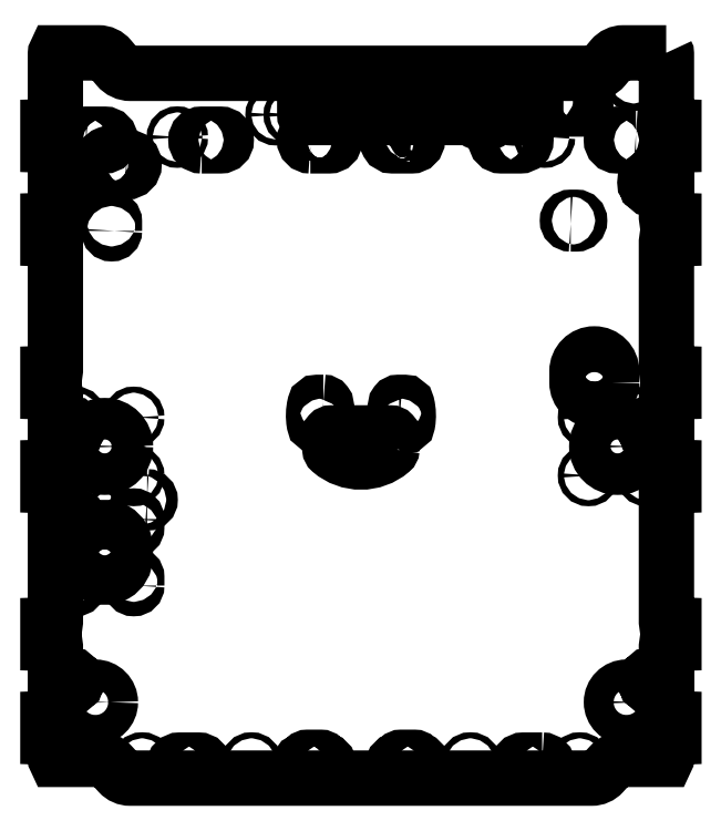
<metadata>
{"format":"dxf","ext":"dxf","renderer":"ezdxf+matplotlib","layout":"modelspace","background":"white","min_lineweight":24,"dpi":150}
</metadata>
<code>
0
SECTION
2
ENTITIES
0
LWPOLYLINE
8
0
90
168
70
1
43
0
10
163
20
193.5
42
-0.1317
10
163.1
20
193
10
163.1
20
155.8
42
0.404
10
164.5
20
154.3
10
167.1
20
154.2
10
167.1
20
144.2
10
164.5
20
144.1
42
0.404
10
163.1
20
142.6
10
163.1
20
125.8
10
156.8
20
125.8
42
0.366
10
155.3
20
127.1
10
153.9
20
127.1
42
0.366
10
152.4
20
125.8
10
152.4
20
125.6
42
0.6138
10
152.4
20
123
10
152.4
20
122.8
42
0.366
10
153.9
20
121.6
10
155.3
20
121.6
42
0.366
10
156.8
20
122.8
10
163.1
20
122.8
10
163.1
20
105.8
42
0.404
10
164.5
20
104.3
10
167.1
20
104.2
10
167.1
20
94.2
10
164.5
20
94.11
42
0.404
10
163.1
20
92.61
10
163.1
20
24.09
42
0.404
10
164.5
20
22.59
10
167.1
20
22.5
10
167.1
20
12.5
10
164.5
20
12.41
42
0.404
10
163.1
20
10.91
10
163.1
20
-6.1
10
156.8
20
-6.1
42
0.366
10
155.3
20
-4.85
10
153.9
20
-4.85
42
0.366
10
152.4
20
-6.1
10
152.4
20
-6.262
42
0.6138
10
152.4
20
-8.938
10
152.4
20
-9.1
42
0.366
10
153.9
20
-10.35
10
155.3
20
-10.35
42
0.366
10
156.8
20
-9.1
10
163.1
20
-9.1
10
163.1
20
-25.91
42
0.404
10
164.5
20
-27.41
10
167.1
20
-27.5
10
167.1
20
-37.5
10
164.5
20
-37.59
42
0.404
10
163.1
20
-39.09
10
163.1
20
-110.1
42
0.404
10
164.5
20
-111.6
10
167.1
20
-111.7
10
167.1
20
-121.7
10
164.5
20
-121.8
42
0.404
10
163.1
20
-123.3
10
163.1
20
-140.2
10
156.8
20
-140.2
42
0.366
10
155.3
20
-138.9
10
153.9
20
-138.9
42
0.366
10
152.4
20
-140.2
10
152.4
20
-140.4
42
0.6138
10
152.4
20
-143
10
152.4
20
-143.2
42
0.366
10
153.9
20
-144.4
10
155.3
20
-144.4
42
0.366
10
156.8
20
-143.2
10
163.1
20
-143.2
10
163.1
20
-160.1
42
0.404
10
164.5
20
-161.6
10
167.1
20
-161.7
10
167.1
20
-171.7
10
164.5
20
-171.8
42
0.404
10
163.1
20
-173.3
10
163.1
20
-183
42
-0.1317
10
163
20
-183.5
10
139.8
20
-183.5
42
0.2104
10
133.2
20
-186.4
10
129.1
20
-190.9
42
-0.2104
10
123.2
20
-193.5
10
-123.2
20
-193.5
42
-0.2104
10
-129.1
20
-190.9
10
-133.2
20
-186.4
42
0.2104
10
-139.8
20
-183.5
10
-163
20
-183.5
42
-0.1317
10
-163.1
20
-183
10
-163.1
20
-173.3
42
0.404
10
-164.5
20
-171.8
10
-167.1
20
-171.7
10
-167.1
20
-161.7
10
-164.5
20
-161.6
42
0.404
10
-163.1
20
-160.1
10
-163.1
20
-143.2
10
-156.8
20
-143.2
42
0.366
10
-155.3
20
-144.4
10
-153.9
20
-144.4
42
0.366
10
-152.4
20
-143.2
10
-152.4
20
-143
42
0.6138
10
-152.4
20
-140.4
10
-152.4
20
-140.2
42
0.366
10
-153.9
20
-138.9
10
-155.3
20
-138.9
42
0.366
10
-156.8
20
-140.2
10
-163.1
20
-140.2
10
-163.1
20
-123.3
42
0.404
10
-164.5
20
-121.8
10
-167.1
20
-121.7
10
-167.1
20
-111.7
10
-164.5
20
-111.6
42
0.404
10
-163.1
20
-110.1
10
-163.1
20
-39.09
42
0.404
10
-164.5
20
-37.59
10
-167.1
20
-37.5
10
-167.1
20
-27.5
10
-164.5
20
-27.41
42
0.404
10
-163.1
20
-25.91
10
-163.1
20
-9.1
10
-156.8
20
-9.1
42
0.366
10
-155.3
20
-10.35
10
-153.9
20
-10.35
42
0.366
10
-152.4
20
-9.1
10
-152.4
20
-8.938
42
0.6138
10
-152.4
20
-6.262
10
-152.4
20
-6.1
42
0.366
10
-153.9
20
-4.85
10
-155.3
20
-4.85
42
0.366
10
-156.8
20
-6.1
10
-163.1
20
-6.1
10
-163.1
20
10.91
42
0.404
10
-164.5
20
12.41
10
-167.1
20
12.5
10
-167.1
20
22.5
10
-164.5
20
22.59
42
0.404
10
-163.1
20
24.09
10
-163.1
20
92.61
42
0.404
10
-164.5
20
94.11
10
-167.1
20
94.2
10
-167.1
20
104.2
10
-164.5
20
104.3
42
0.404
10
-163.1
20
105.8
10
-163.1
20
122.8
10
-156.8
20
122.8
42
0.366
10
-155.3
20
121.6
10
-153.9
20
121.6
42
0.366
10
-152.4
20
122.8
10
-152.4
20
123
42
0.6138
10
-152.4
20
125.6
10
-152.4
20
125.8
42
0.366
10
-153.9
20
127.1
10
-155.3
20
127.1
42
0.366
10
-156.8
20
125.8
10
-163.1
20
125.8
10
-163.1
20
142.6
42
0.404
10
-164.5
20
144.1
10
-167.1
20
144.2
10
-167.1
20
154.2
10
-164.5
20
154.3
42
0.404
10
-163.1
20
155.8
10
-163.1
20
193
42
-0.1317
10
-163
20
193.5
10
-140.1
20
193.5
42
-0.2217
10
-133.9
20
190.6
10
-129.9
20
185.8
42
0.2217
10
-123
20
182.6
10
123
20
182.6
42
0.2217
10
129.9
20
185.8
10
133.9
20
190.6
42
-0.2217
10
140.1
20
193.5
0
LWPOLYLINE
8
0
90
8
70
1
43
0
10
91.85
20
170.3
10
81.65
20
170.3
42
0.4142
10
80.15
20
168.8
10
80.15
20
160.3
42
0.4142
10
81.65
20
158.8
10
91.85
20
158.8
42
0.4142
10
93.35
20
160.3
10
93.35
20
168.8
42
0.4142
0
LWPOLYLINE
8
0
90
8
70
1
43
0
10
118.5
20
171.5
10
100.5
20
171.6
42
0.4142
10
99.03
20
170.1
10
99.03
20
165
42
0.4142
10
100.5
20
163.6
10
118.5
20
163.5
42
0.4142
10
120
20
165
10
120
20
170
42
0.4142
0
LWPOLYLINE
8
0
90
8
70
1
43
0
10
-30
20
172.5
10
-30
20
160.5
42
0.4142
10
-28.5
20
159
10
53.5
20
159
42
0.4142
10
55
20
160.5
10
55
20
172.5
42
0.4142
10
53.5
20
174
10
-28.5
20
174
42
0.4142
0
LWPOLYLINE
8
0
90
4
70
1
43
0
10
112
20
102.3
10
115
20
102.3
42
1
10
115
20
105.8
10
112
20
105.8
42
1
0
LWPOLYLINE
8
0
90
4
70
1
43
0
10
-114.1
20
-43.4
10
-117.1
20
-43.4
42
1
10
-117.1
20
-46.6
10
-114.1
20
-46.6
42
1
0
LWPOLYLINE
8
0
90
4
70
1
43
0
10
-131.6
20
98.5
10
-131.6
20
103.5
42
1
10
-134.6
20
103.5
10
-134.6
20
98.5
42
1
0
LWPOLYLINE
8
0
90
4
70
1
43
0
10
-125.1
20
138
10
-128.6
20
138
42
2.618
10
-128.6
20
130
10
-125.1
20
130
42
1
0
LWPOLYLINE
8
0
90
8
70
1
43
0
10
20.41
20
-5.5
10
23.46
20
-5.5
42
0.3656
10
24.94
20
-4.252
42
0.1009
10
24.61
20
5.847
42
0.3474
10
23.15
20
7
10
20.06
20
7
42
0.495
10
18.61
20
5.103
42
-0.1158
10
18.94
20
-3.711
42
0.4721
0
LWPOLYLINE
8
0
90
8
70
1
43
0
10
-20.06
20
7
10
-23.15
20
7
42
0.3474
10
-24.61
20
5.847
42
0.1009
10
-24.94
20
-4.252
42
0.3656
10
-23.46
20
-5.5
10
-20.41
20
-5.5
42
0.4721
10
-18.94
20
-3.711
42
-0.1158
10
-18.61
20
5.103
42
0.495
0
LWPOLYLINE
8
0
90
8
70
1
43
0
10
16.6
20
-17.87
10
17.2
20
-10.93
42
0.44
10
15.71
20
-9.296
10
-15.71
20
-9.296
42
0.44
10
-17.2
20
-10.93
10
-16.6
20
-17.87
42
0.1971
10
-16.07
20
-18.88
42
0.368
10
16.07
20
-18.88
42
0.1971
0
LWPOLYLINE
8
0
90
4
70
1
43
0
10
133.8
20
17.6
10
133.8
20
23.6
42
1
10
115.3
20
23.6
10
115.3
20
17.6
42
1
0
LWPOLYLINE
8
0
90
4
70
1
43
0
10
-119.7
20
-90.75
10
-119.7
20
-86.25
42
1
10
-122.9
20
-86.25
10
-122.9
20
-90.75
42
1
0
LWPOLYLINE
8
0
90
4
70
1
43
0
10
-122.9
20
-55.25
10
-122.9
20
-59.75
42
1
10
-119.7
20
-59.75
10
-119.7
20
-55.25
42
1
0
LWPOLYLINE
8
0
90
4
70
1
43
0
10
-150.7
20
-90.75
10
-150.7
20
-86.25
42
1
10
-153.9
20
-86.25
10
-153.9
20
-90.75
42
1
0
LWPOLYLINE
8
0
90
4
70
1
43
0
10
-153.9
20
-55.25
10
-153.9
20
-59.75
42
1
10
-150.7
20
-59.75
10
-150.7
20
-55.25
42
1
0
LWPOLYLINE
8
0
90
4
70
1
43
0
10
-147.8
20
-70.75
10
-147.8
20
-75.25
42
1
10
-125.8
20
-75.25
10
-125.8
20
-70.75
42
1
0
LWPOLYLINE
8
0
90
6
70
1
43
0
10
-27
20
143.9
42
-1
10
-27
20
150.1
42
-0.4142
10
-25.5
20
151.6
10
-18.5
20
151.6
42
-0.4142
10
-17
20
150.1
42
-1
10
-17
20
143.9
0
LWPOLYLINE
8
0
90
6
70
1
43
0
10
-30
20
-190.1
42
-1
10
-30
20
-183.9
42
-0.4142
10
-28.5
20
-182.4
10
-21.5
20
-182.4
42
-0.4142
10
-20
20
-183.9
42
-1
10
-20
20
-190.1
0
LWPOLYLINE
8
0
90
4
70
1
43
0
10
-85
20
143.9
42
-1
10
-85
20
150.1
10
-75
20
150.1
42
-1
10
-75
20
143.9
0
LWPOLYLINE
8
0
90
4
70
1
43
0
10
-146.8
20
143.9
42
-1
10
-146.8
20
150.1
10
-136.8
20
150.1
42
-1
10
-136.8
20
143.9
0
LWPOLYLINE
8
0
90
4
70
1
43
0
10
-96.75
20
-190.1
42
-1
10
-96.75
20
-183.9
10
-86.75
20
-183.9
42
-1
10
-86.75
20
-190.1
0
LWPOLYLINE
8
0
90
6
70
1
43
0
10
27
20
150.1
42
-1
10
27
20
143.9
10
17
20
143.9
42
-1
10
17
20
150.1
42
-0.4142
10
18.5
20
151.6
10
25.5
20
151.6
42
-0.4142
0
LWPOLYLINE
8
0
90
6
70
1
43
0
10
30
20
-183.9
42
-1
10
30
20
-190.1
10
20
20
-190.1
42
-1
10
20
20
-183.9
42
-0.4142
10
21.5
20
-182.4
10
28.5
20
-182.4
42
-0.4142
0
LWPOLYLINE
8
0
90
4
70
1
43
0
10
85
20
150.1
42
-1
10
85
20
143.9
10
75
20
143.9
42
-1
10
75
20
150.1
0
LWPOLYLINE
8
0
90
4
70
1
43
0
10
146.8
20
150.1
42
-1
10
146.8
20
143.9
10
136.8
20
143.9
42
-1
10
136.8
20
150.1
0
LWPOLYLINE
8
0
90
4
70
1
43
0
10
96.75
20
-183.9
42
-1
10
96.75
20
-190.1
10
86.75
20
-190.1
42
-1
10
86.75
20
-183.9
0
CIRCLE
8
0
10
58.44
20
-185.4
30
0
40
1.6
0
CIRCLE
8
0
10
137
20
-16.5
30
0
40
11.1
0
CIRCLE
8
0
10
121.5
20
-32
30
0
40
1.6
0
CIRCLE
8
0
10
152.5
20
-32
30
0
40
1.6
0
CIRCLE
8
0
10
152.5
20
-1
30
0
40
1.6
0
CIRCLE
8
0
10
121.5
20
-1
30
0
40
1.6
0
CIRCLE
8
0
10
-35.6
20
160.5
30
0
40
1.6
0
CIRCLE
8
0
10
-45.3
20
160.5
30
0
40
1.6
0
CIRCLE
8
0
10
65.55
20
163
30
0
40
7.15
0
CIRCLE
8
0
10
-136.8
20
-16.5
30
0
40
11.1
0
CIRCLE
8
0
10
-121.3
20
-32
30
0
40
1.6
0
CIRCLE
8
0
10
-152.3
20
-1
30
0
40
1.6
0
CIRCLE
8
0
10
45.6
20
179.3
30
0
40
2
0
CIRCLE
8
0
10
-141.8
20
-153
30
0
40
8
0
CIRCLE
8
0
10
141.8
20
-153
30
0
40
8
0
CIRCLE
8
0
10
145.6
20
179.3
30
0
40
2
0
CIRCLE
8
0
10
29
20
154
30
0
40
2
0
CIRCLE
8
0
10
-121.3
20
-1
30
0
40
1.6
0
CIRCLE
8
0
10
-152.3
20
-32
30
0
40
1.6
0
CIRCLE
8
0
10
-98
20
148.6
30
0
40
1.6
0
CIRCLE
8
0
10
-116.8
20
-185.4
30
0
40
1.6
0
CIRCLE
8
0
10
-58.44
20
-185.4
30
0
40
1.6
0
CIRCLE
8
0
10
98
20
148.6
30
0
40
1.6
0
CIRCLE
8
0
10
116.8
20
-185.4
30
0
40
1.6
0
ENDSEC
0
EOF

</code>
